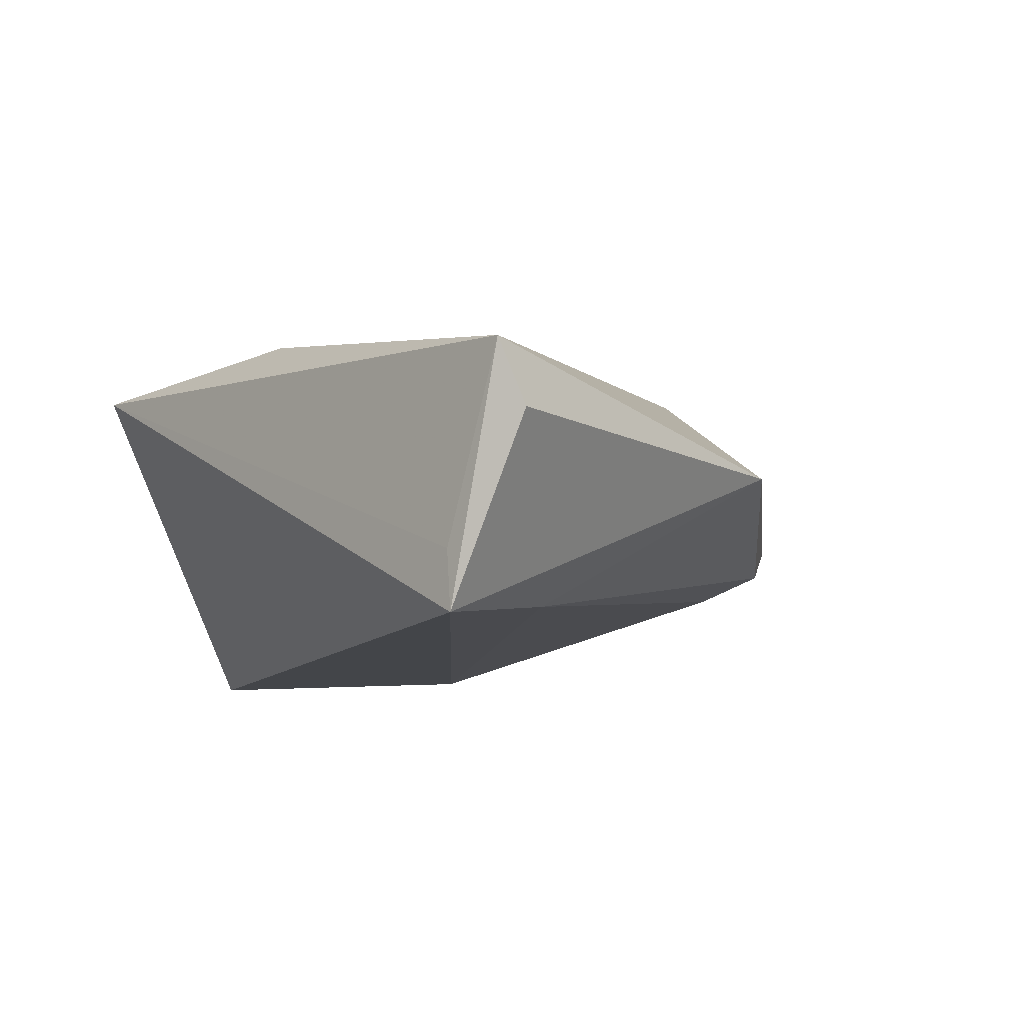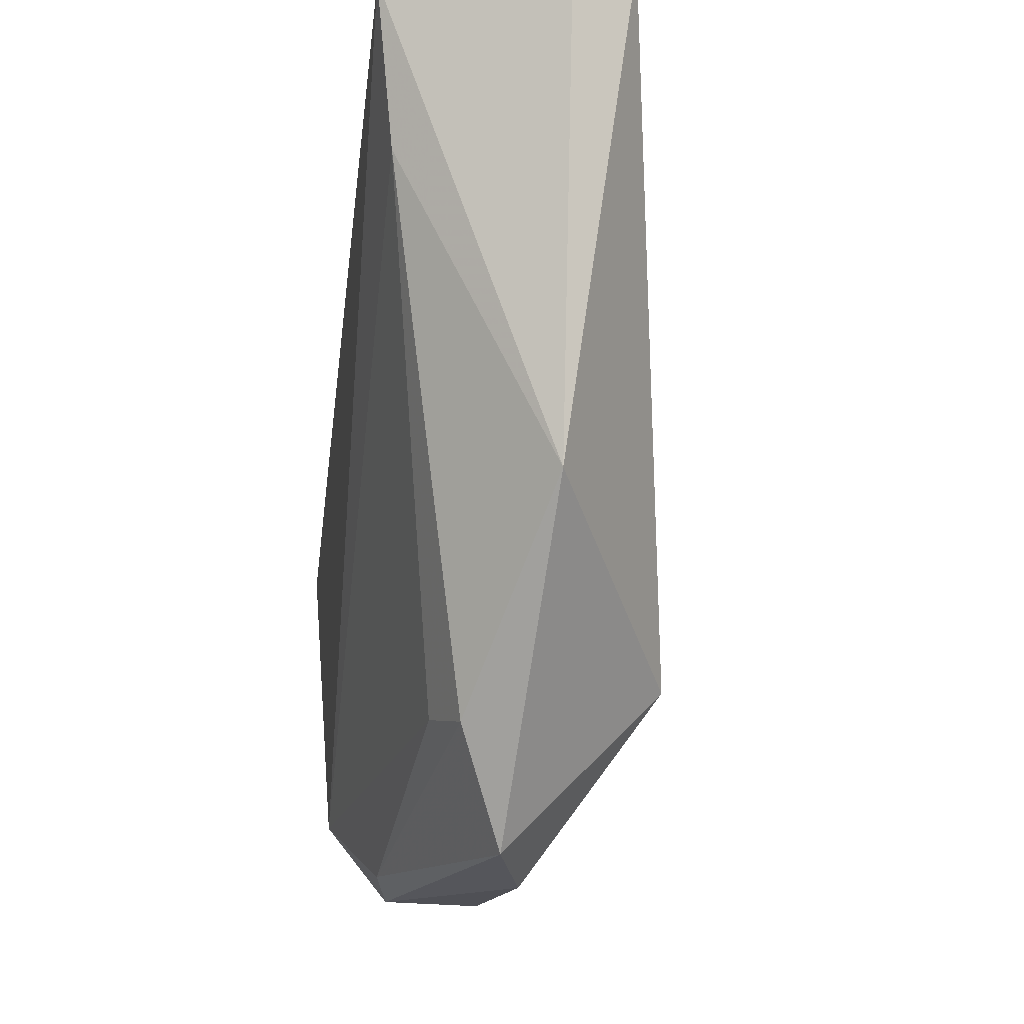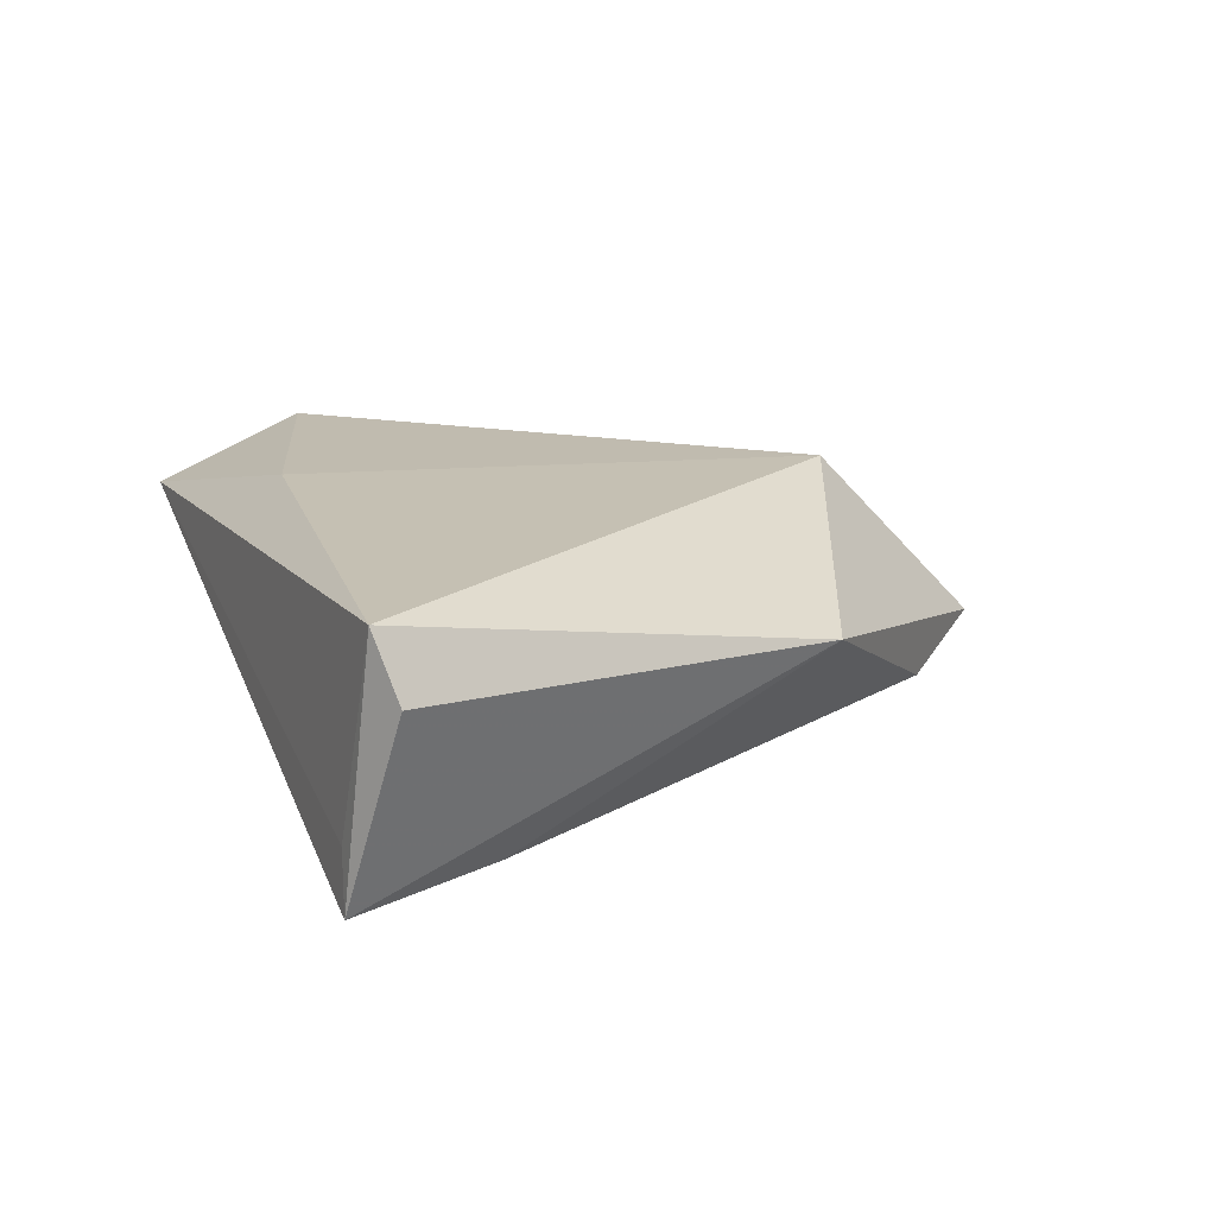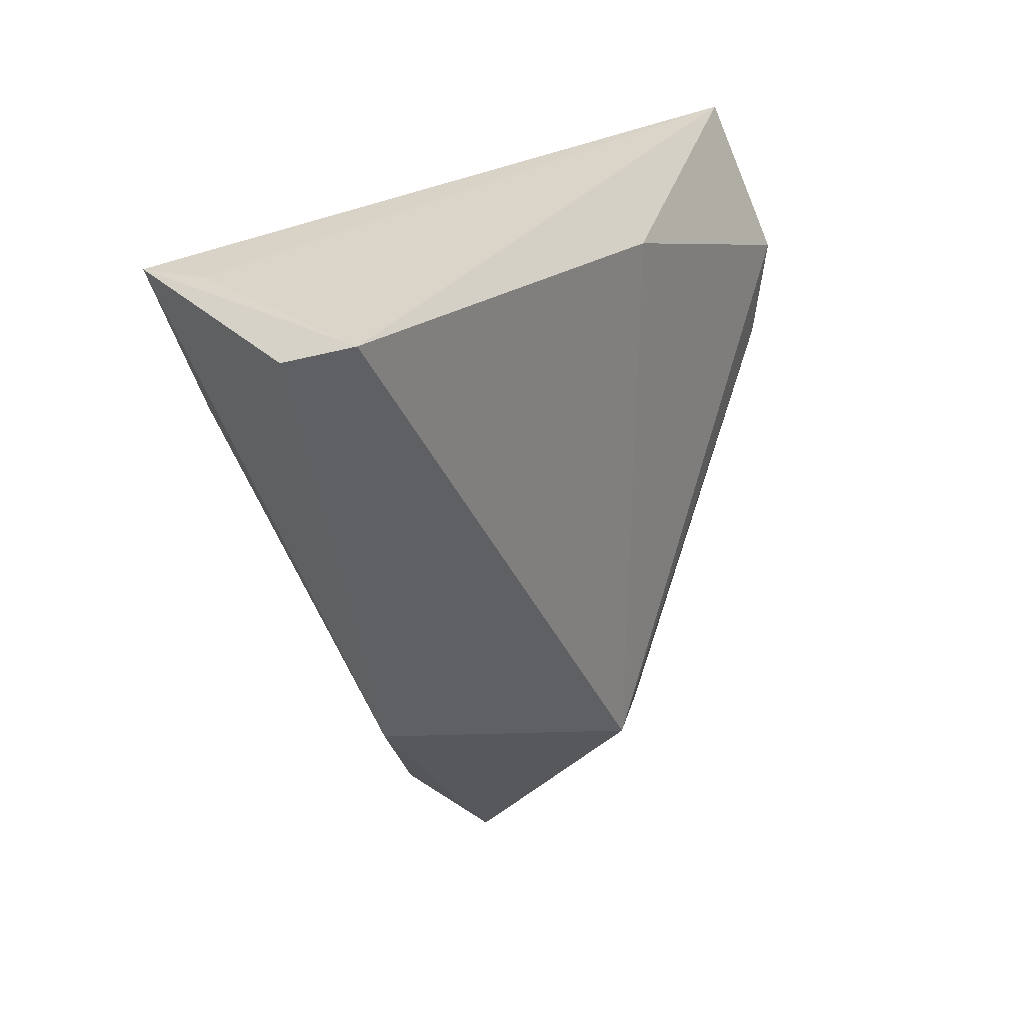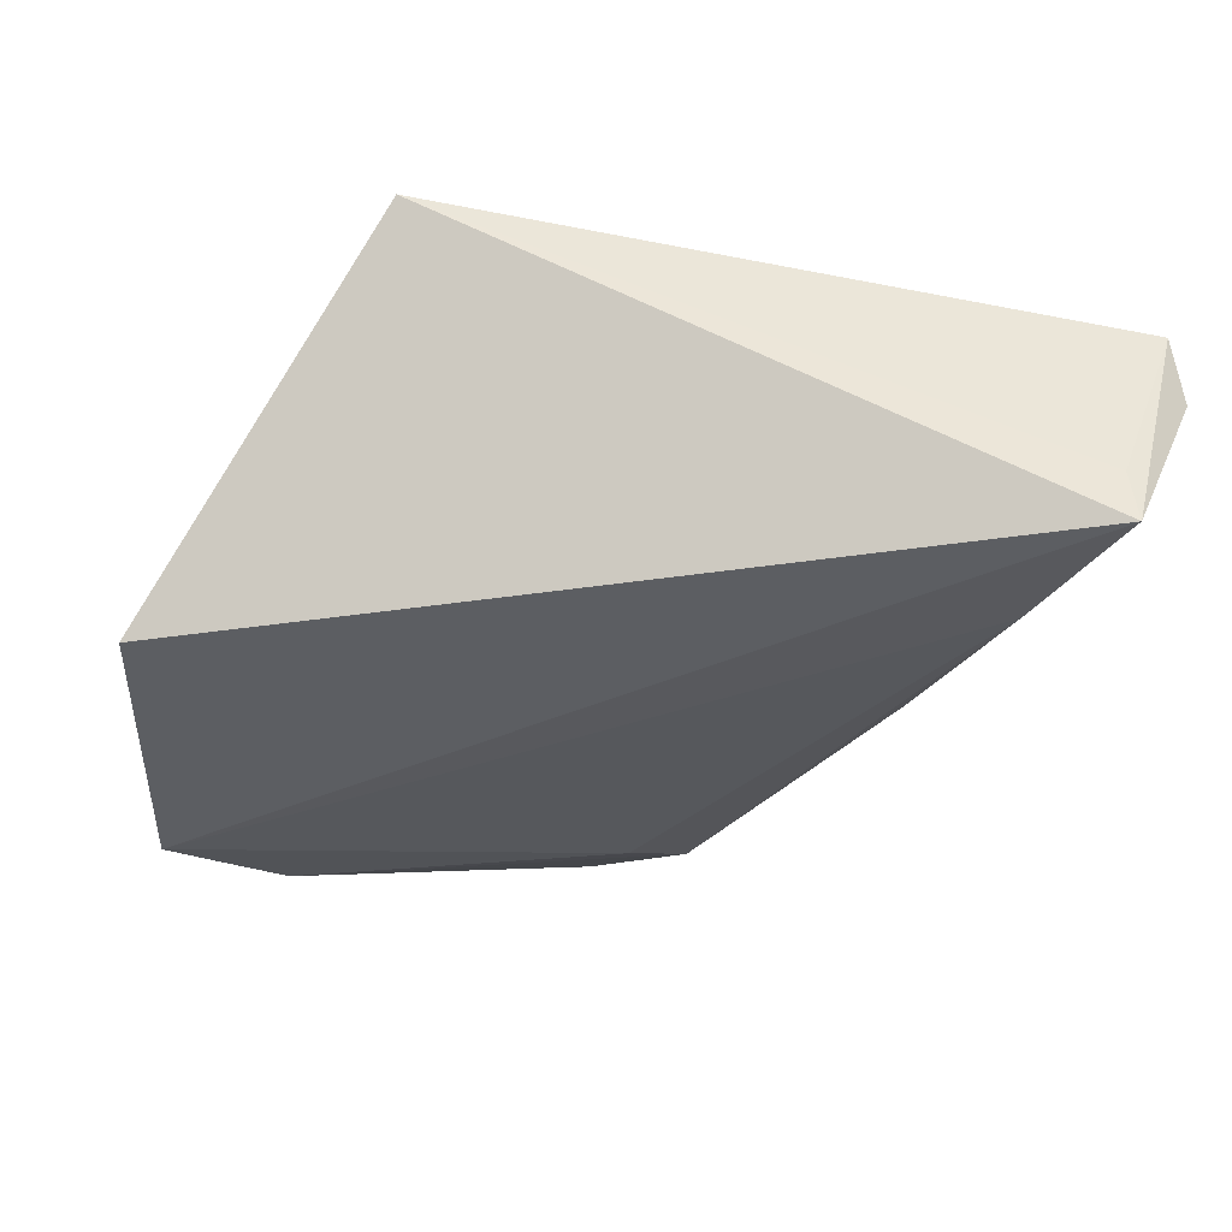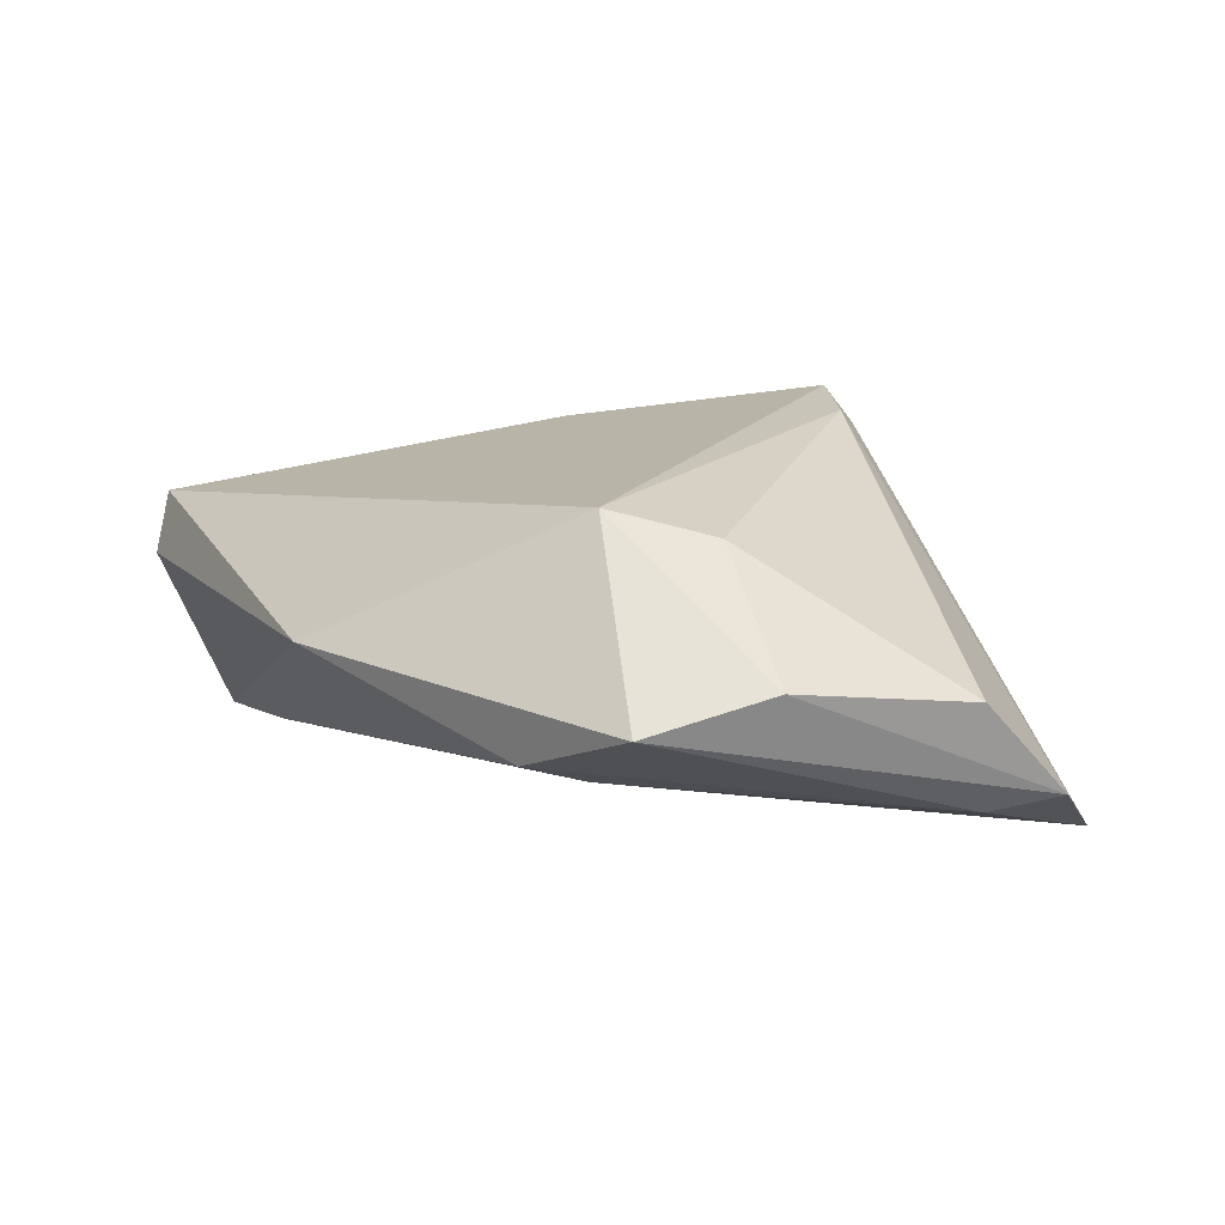
<metadata>
{"format":"obj","ext":"obj","renderer":"f3d","projection":"perspective","resolution":1024,"background":"white","views":[{"elev":-9.8,"azim":-129.6,"up":"+Z"},{"elev":-24.6,"azim":-97.8,"up":"+Y"},{"elev":7.6,"azim":-112.7,"up":"+Z"},{"elev":28.1,"azim":-65.6,"up":"+Y"},{"elev":-42.3,"azim":170.7,"up":"+Z"},{"elev":13.7,"azim":-7.7,"up":"+Z"}]}
</metadata>
<code>
v 0.03871 -0.04511 -0.009411
v -0.003251 0.03089 0.01801
v -0.04604 0.03728 -0.01951
v -0.03962 0.01942 -0.01692
v 0.04979 0.003953 -0.01951
v 0.02905 -0.04781 0.001373
v 0.02926 0.01301 0.01936
v -0.008921 -0.03653 -0.008753
v -0.05317 0.03681 0.008642
v -0.006603 -0.05125 -0.0002226
v 0.005163 -0.03397 0.0156
v -0.05489 0.03439 0.001162
v 0.02739 0.02053 0.02282
v 0.04485 -0.03368 -0.01682
v 0.03031 -0.04412 -0.01126
v -0.007245 -0.03137 0.01862
v 0.008186 -0.05094 0.003861
v 0.02687 0.009077 0.02154
v -0.03827 -0.01792 0.002245
v 0.02719 0.03728 0.01518
v -0.04546 0.03728 -0.01275
v -0.01642 -0.0392 -0.005971
f 14 3 5
f 5 3 20
f 20 13 5
f 5 13 7
f 7 14 5
f 1 14 7
f 21 3 9
f 9 20 21
f 21 20 3
f 2 20 9
f 13 20 2
f 9 3 12
f 12 19 9
f 3 19 12
f 16 19 10
f 9 19 16
f 16 2 9
f 13 2 16
f 4 19 3
f 3 14 4
f 14 8 4
f 10 19 22
f 19 4 22
f 22 4 8
f 15 14 1
f 15 8 14
f 1 10 15
f 10 22 15
f 15 22 8
f 13 16 18
f 18 7 13
f 18 6 1
f 1 7 18
f 17 16 10
f 17 10 1
f 1 6 17
f 6 18 11
f 11 18 16
f 11 17 6
f 16 17 11

</code>
